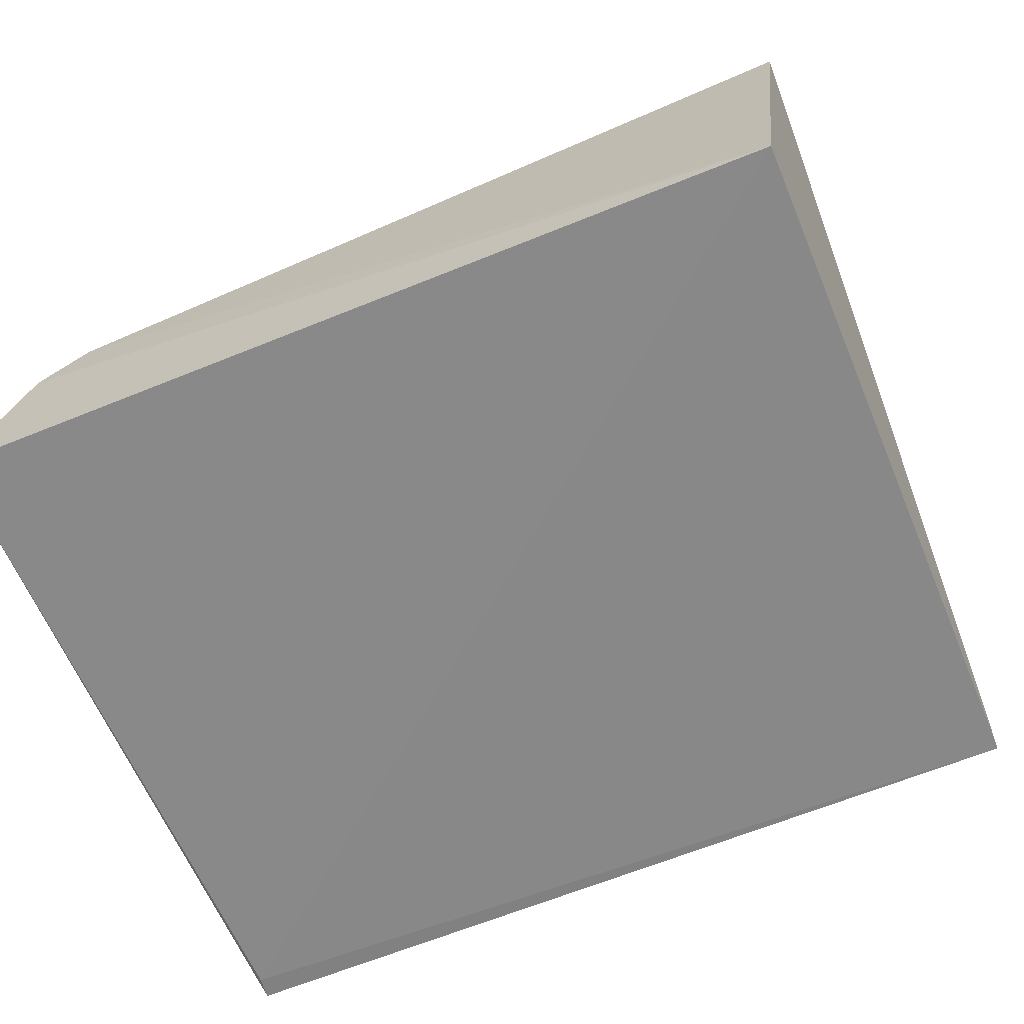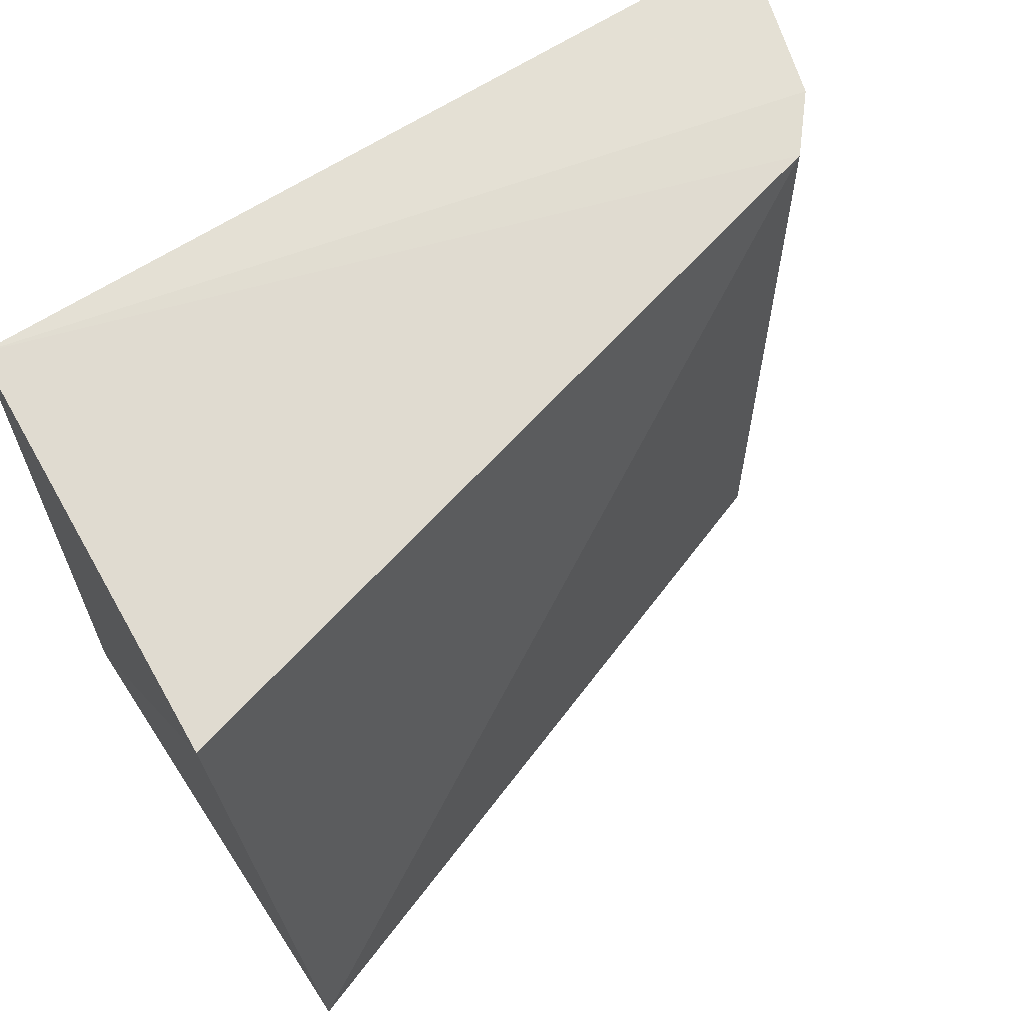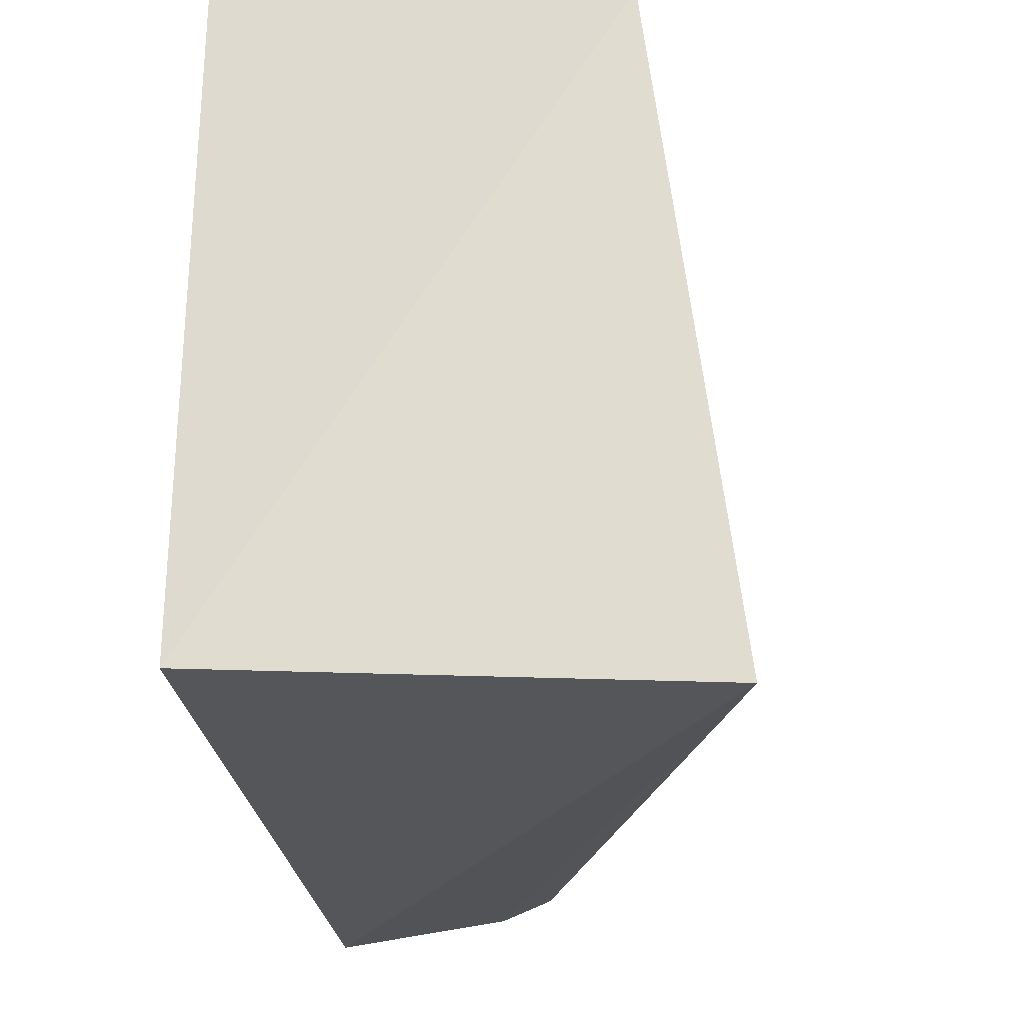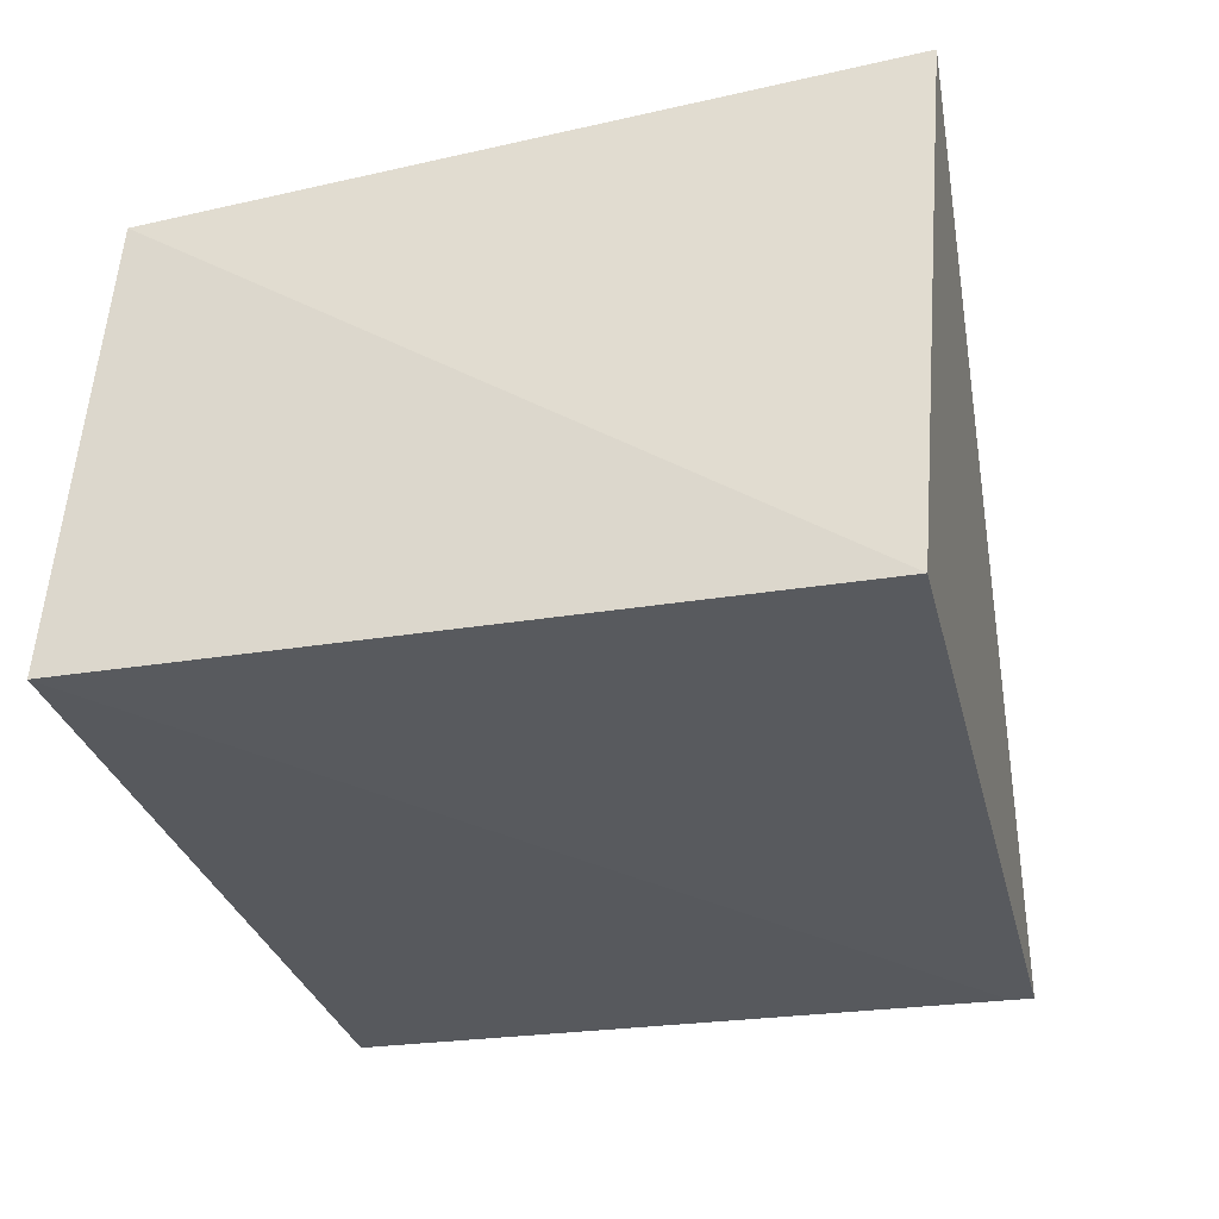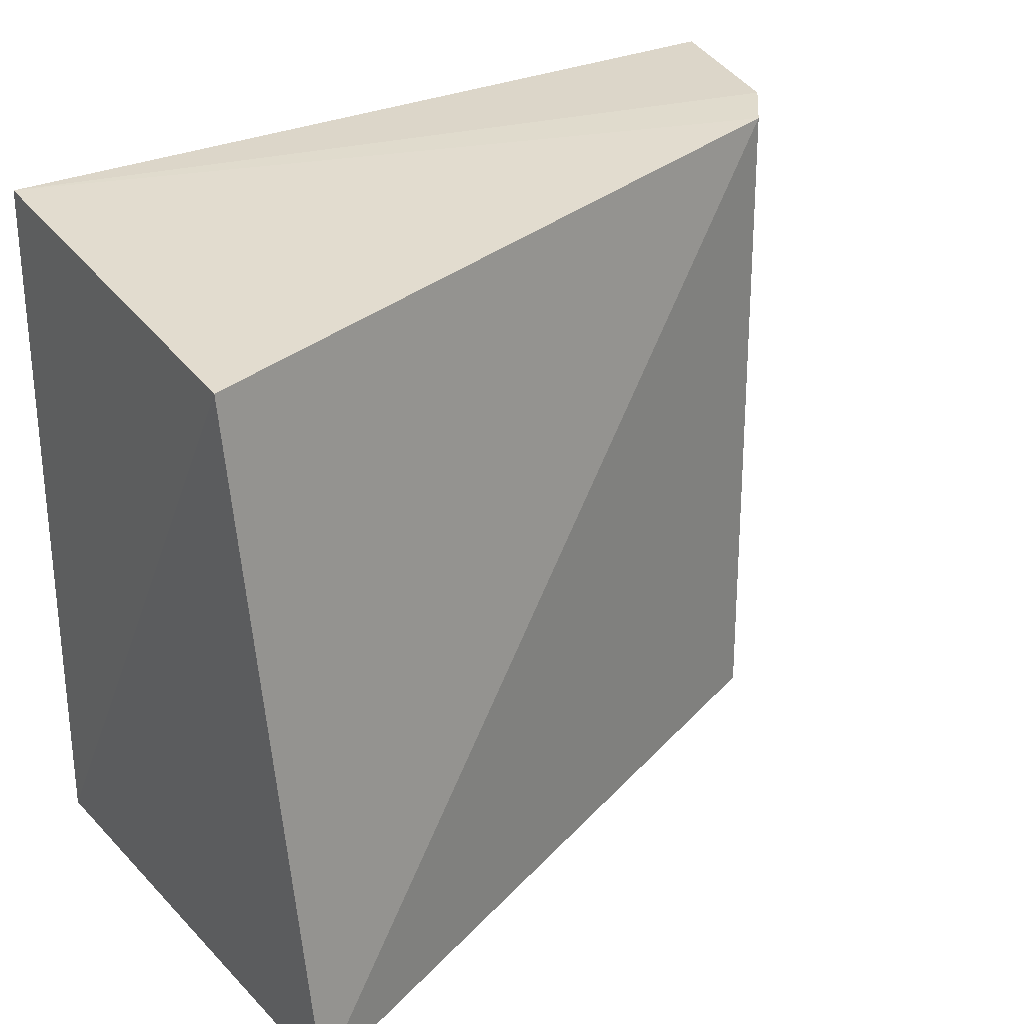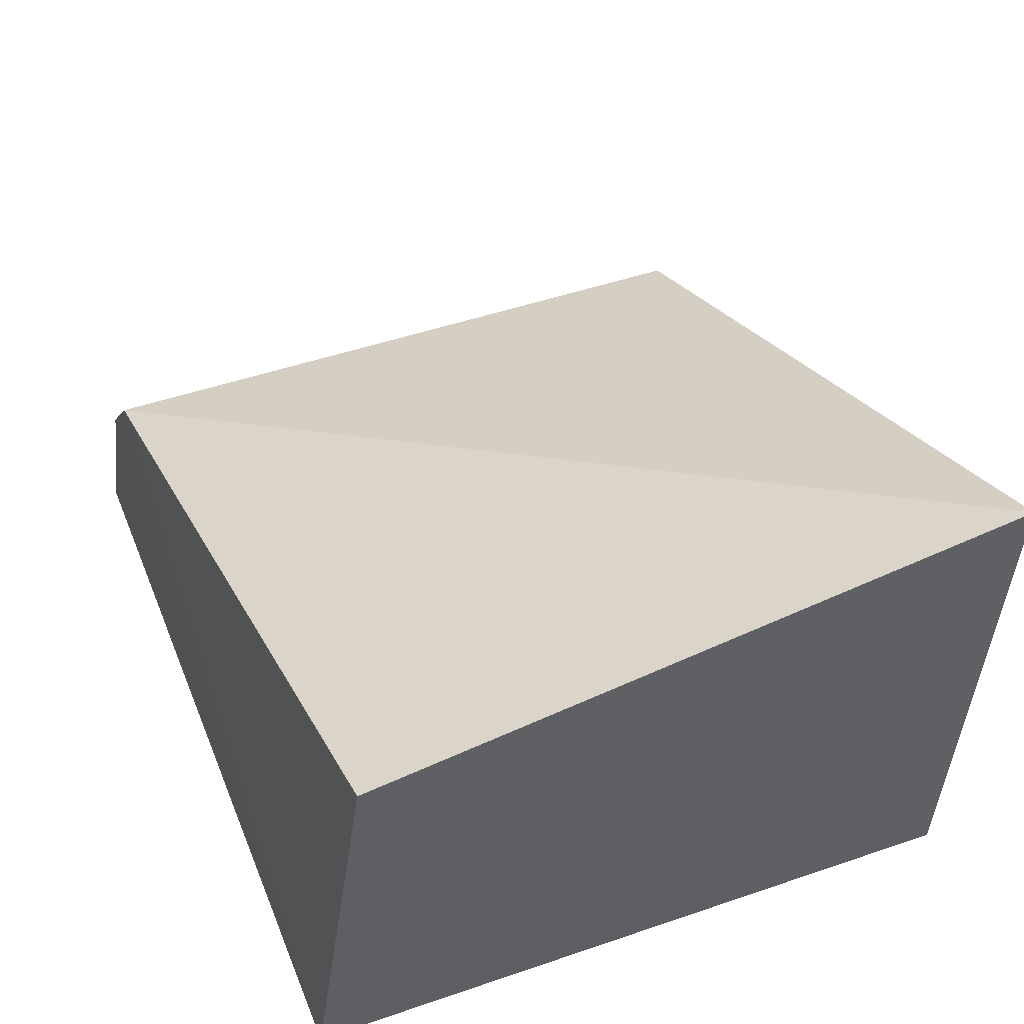
<metadata>
{"format":"obj","ext":"obj","renderer":"f3d","projection":"perspective","resolution":1024,"background":"white","views":[{"elev":-62.7,"azim":-157.3,"up":"+Z"},{"elev":64.0,"azim":-33.7,"up":"+Y"},{"elev":-26.5,"azim":-83.0,"up":"+Y"},{"elev":-30.3,"azim":-76.8,"up":"+Z"},{"elev":27.6,"azim":-36.8,"up":"+Y"},{"elev":45.4,"azim":-111.4,"up":"+Z"}]}
</metadata>
<code>
v 0.02077 -0.01565 0.03652
v 0.05017 -0.03772 0.0224
v 0.0502 -0.01383 0.02271
v 0.02166 -0.01387 0.02245
v 0.02166 -0.03767 0.02245
v 0.05006 -0.03693 0.02237
v 0.0469 -0.01432 0.03025
v 0.02162 -0.03897 0.03921
v 0.04845 -0.01412 0.02845
v 0.04646 -0.03727 0.03089
v 0.04821 -0.03746 0.02889
f 5 1 4
f 6 3 2
f 6 4 3
f 6 5 4
f 6 2 5
f 7 4 1
f 8 5 2
f 8 1 5
f 8 7 1
f 9 3 4
f 9 4 7
f 10 7 8
f 11 2 3
f 11 3 9
f 11 9 7
f 11 7 10
f 11 10 8
f 11 8 2

</code>
